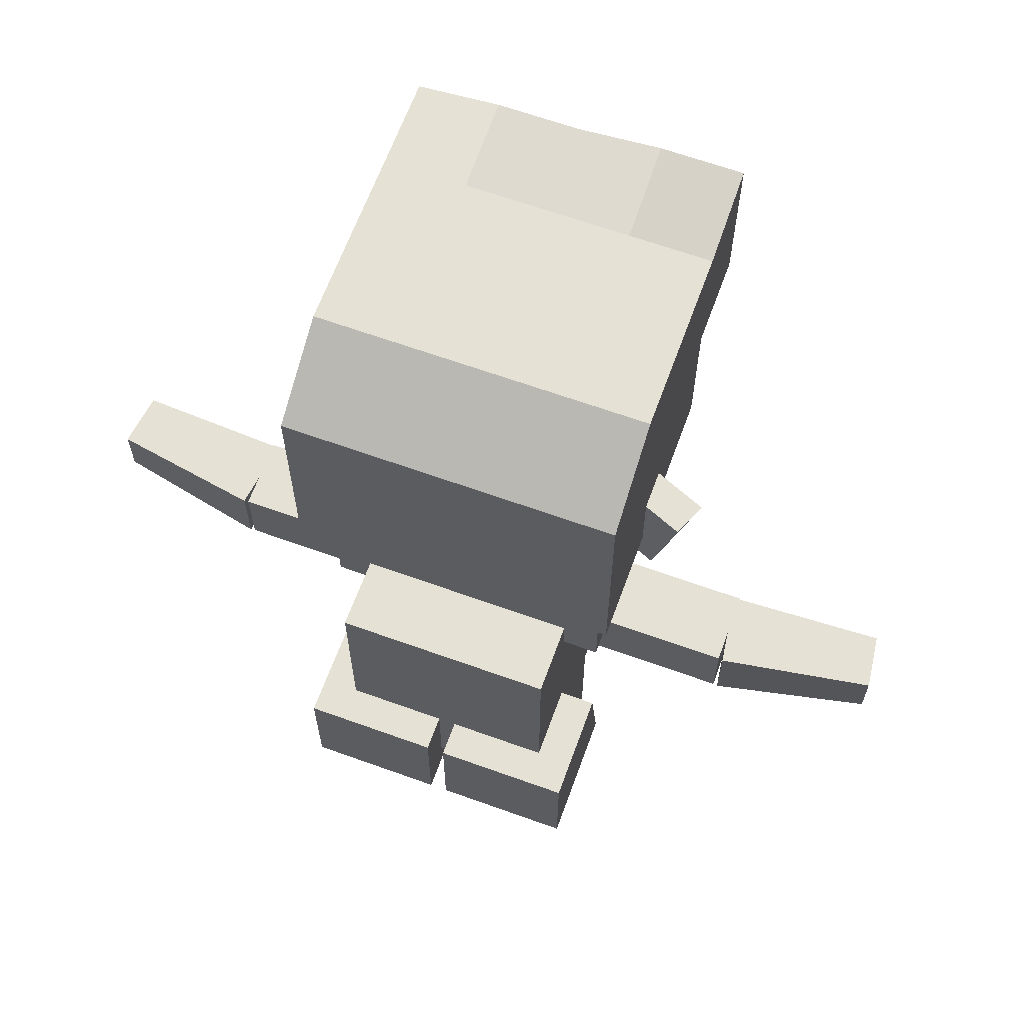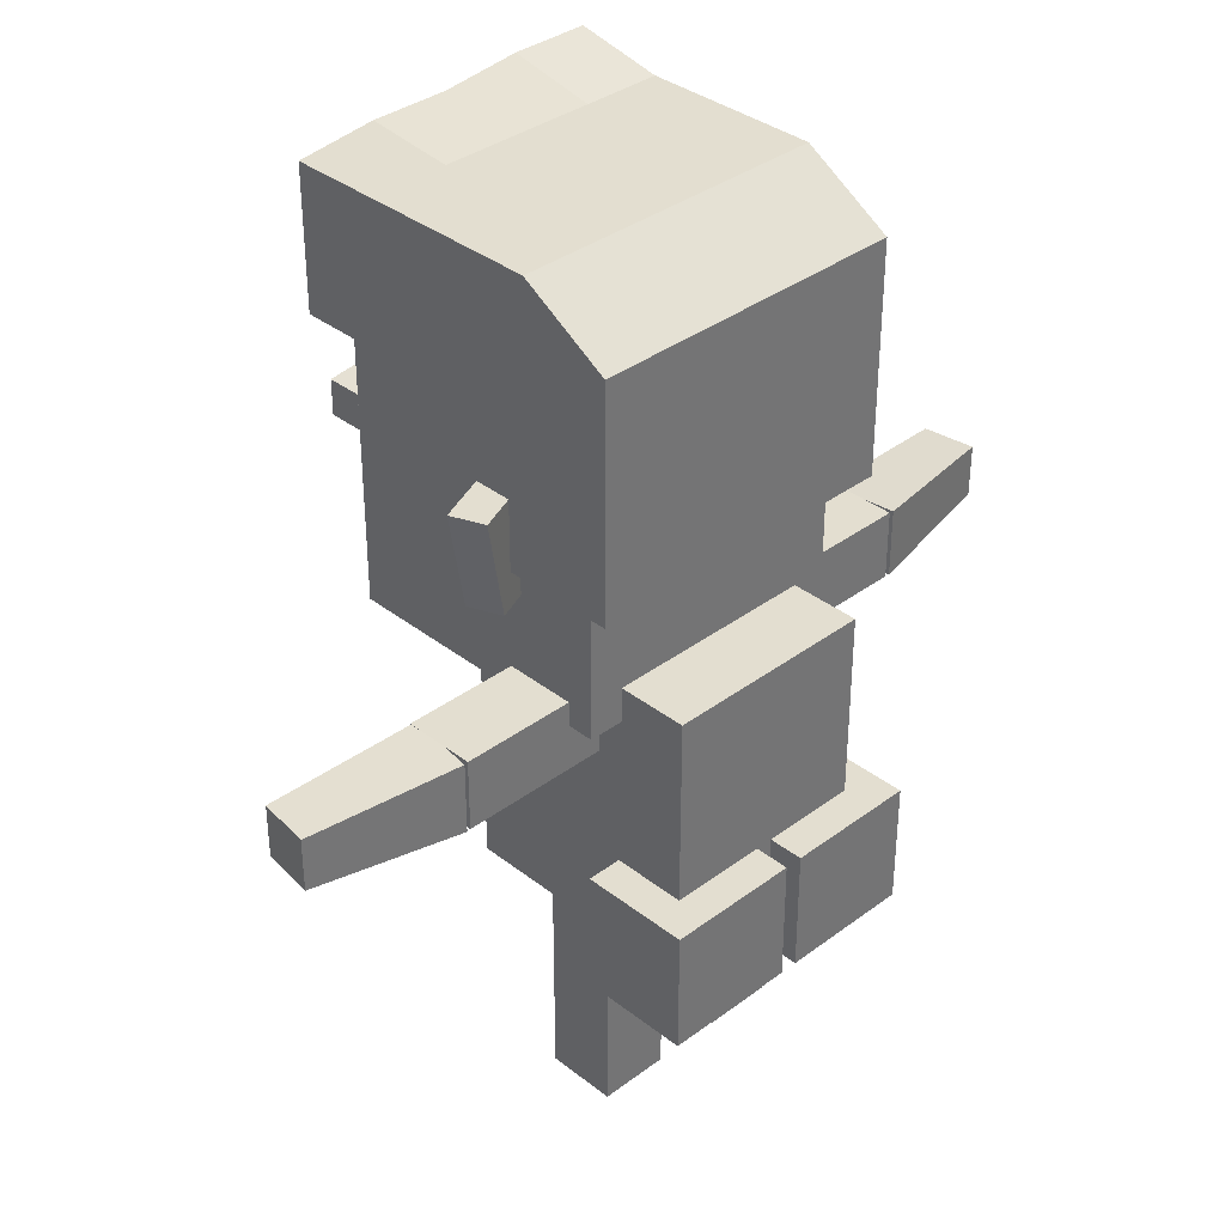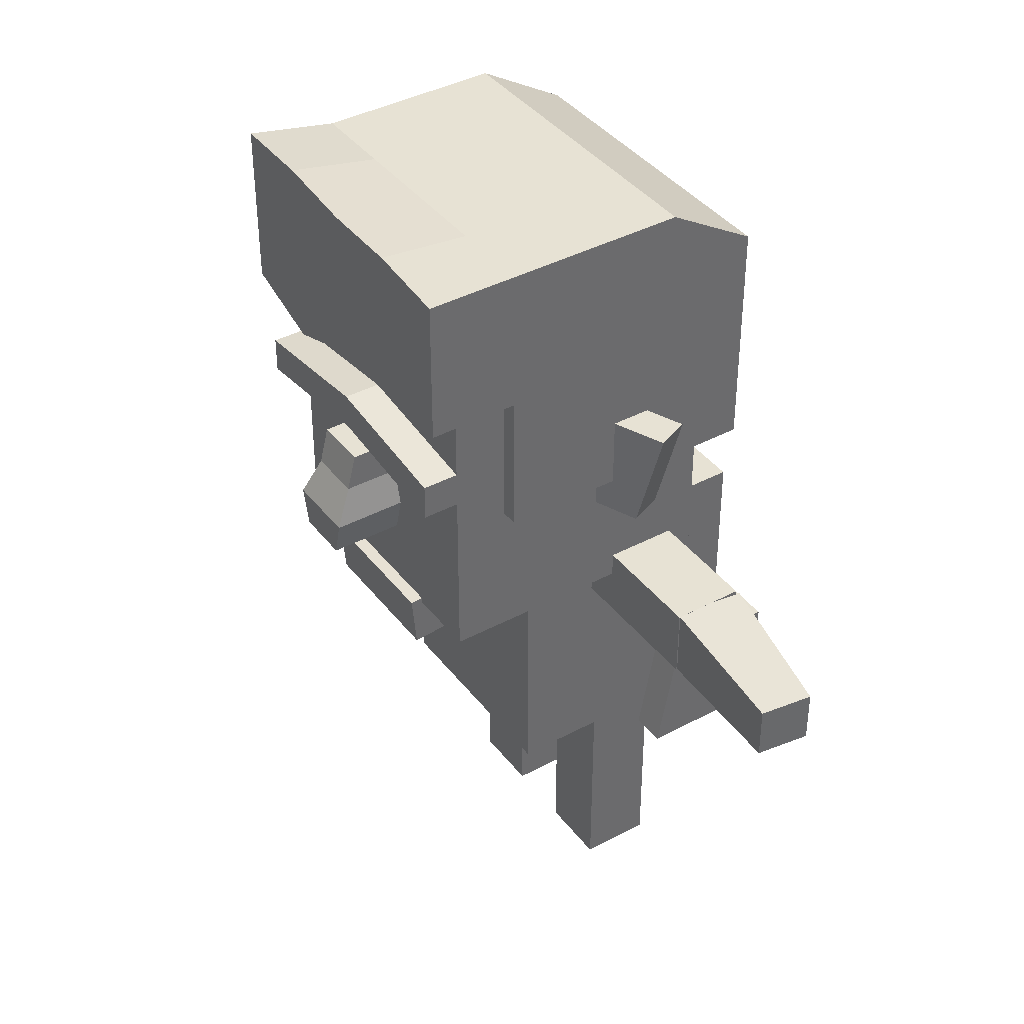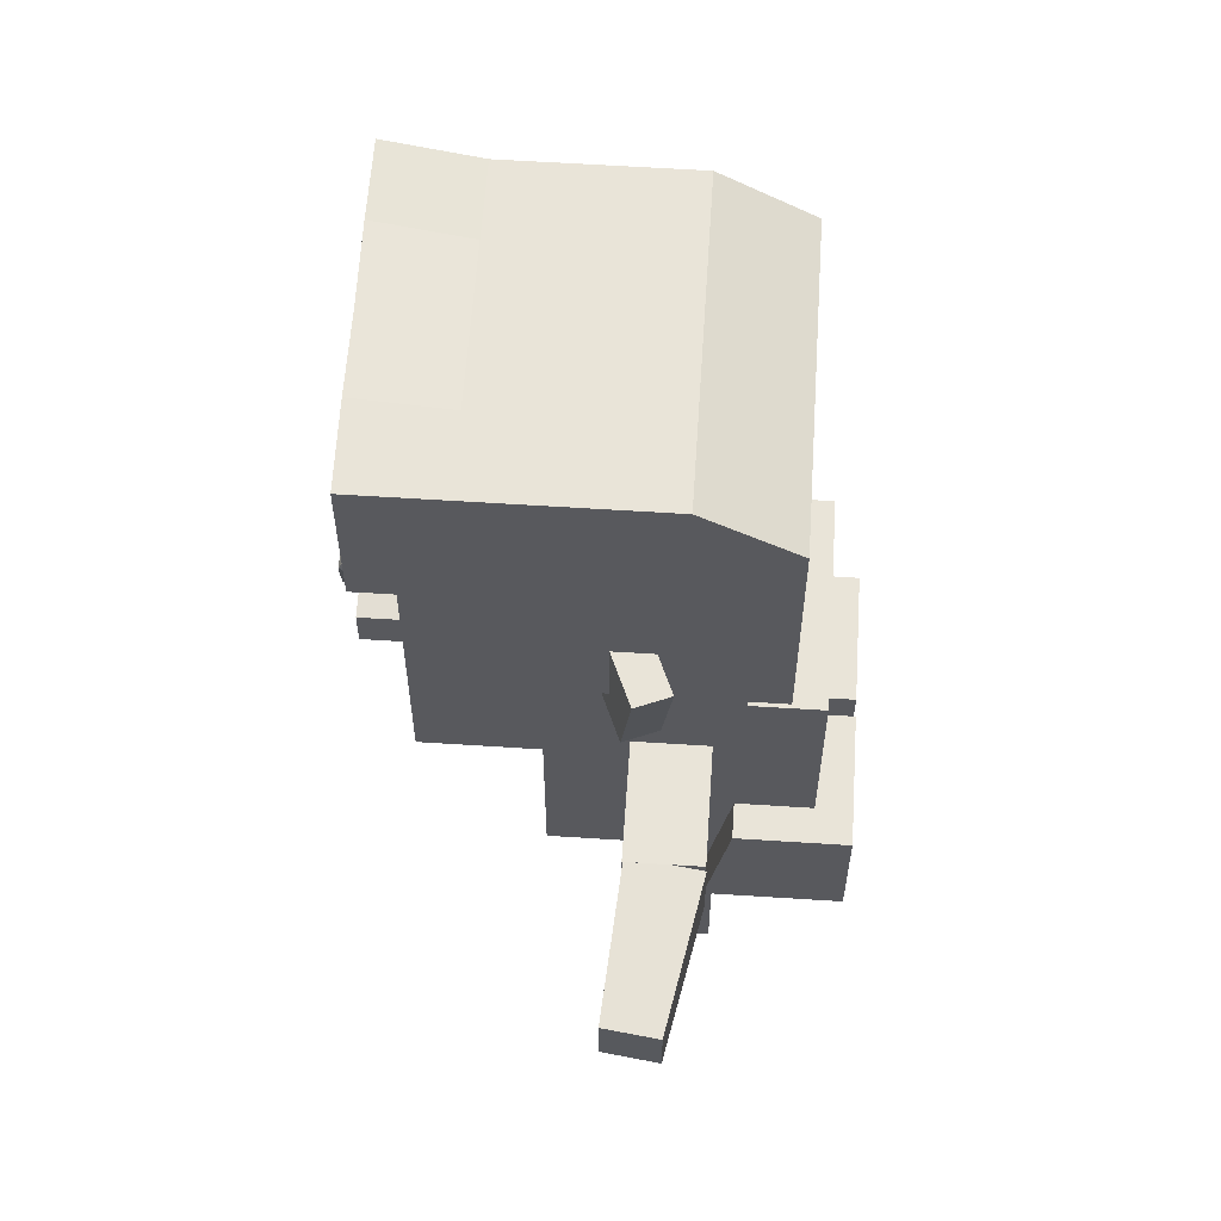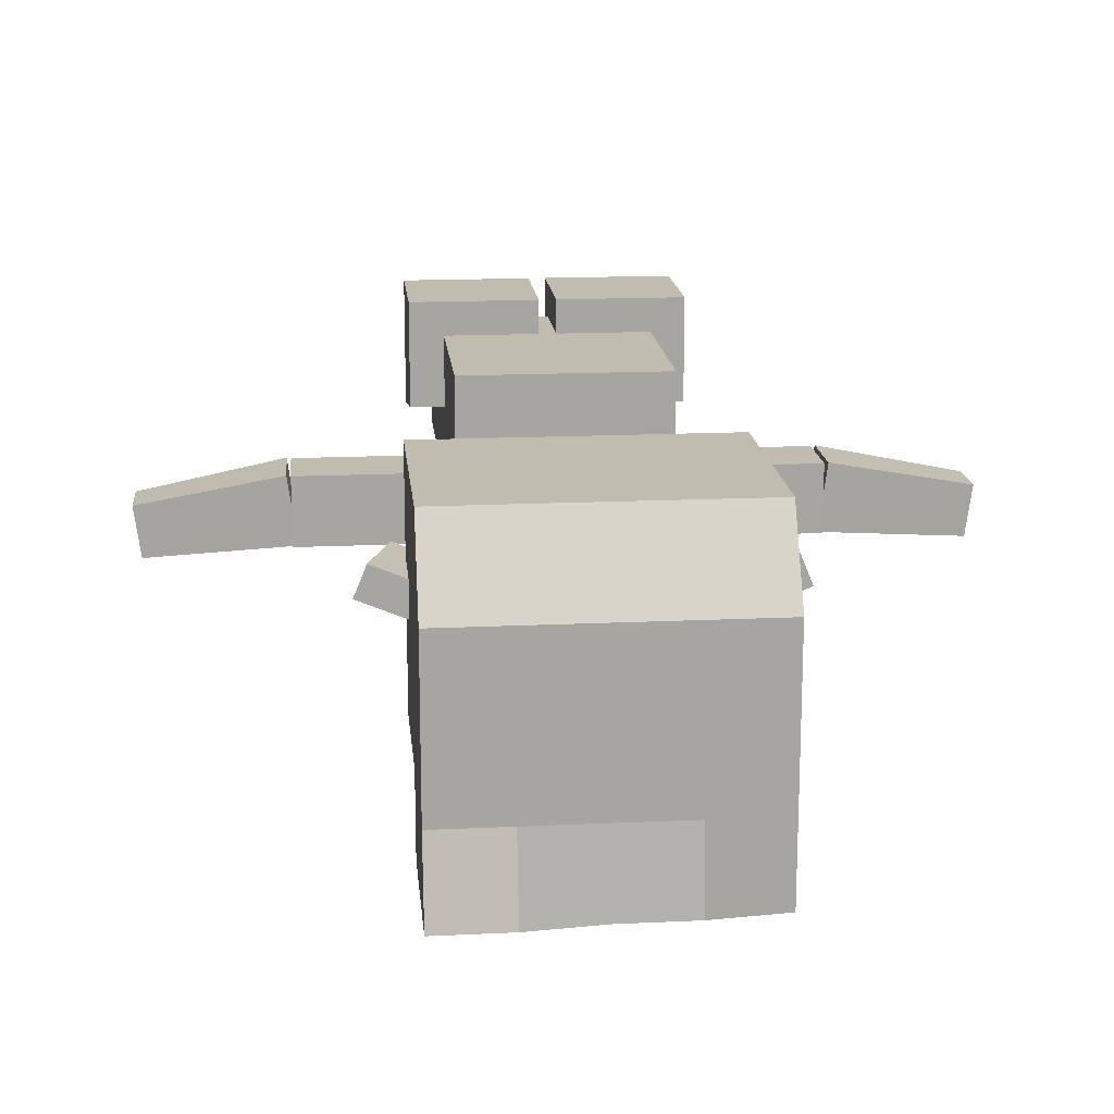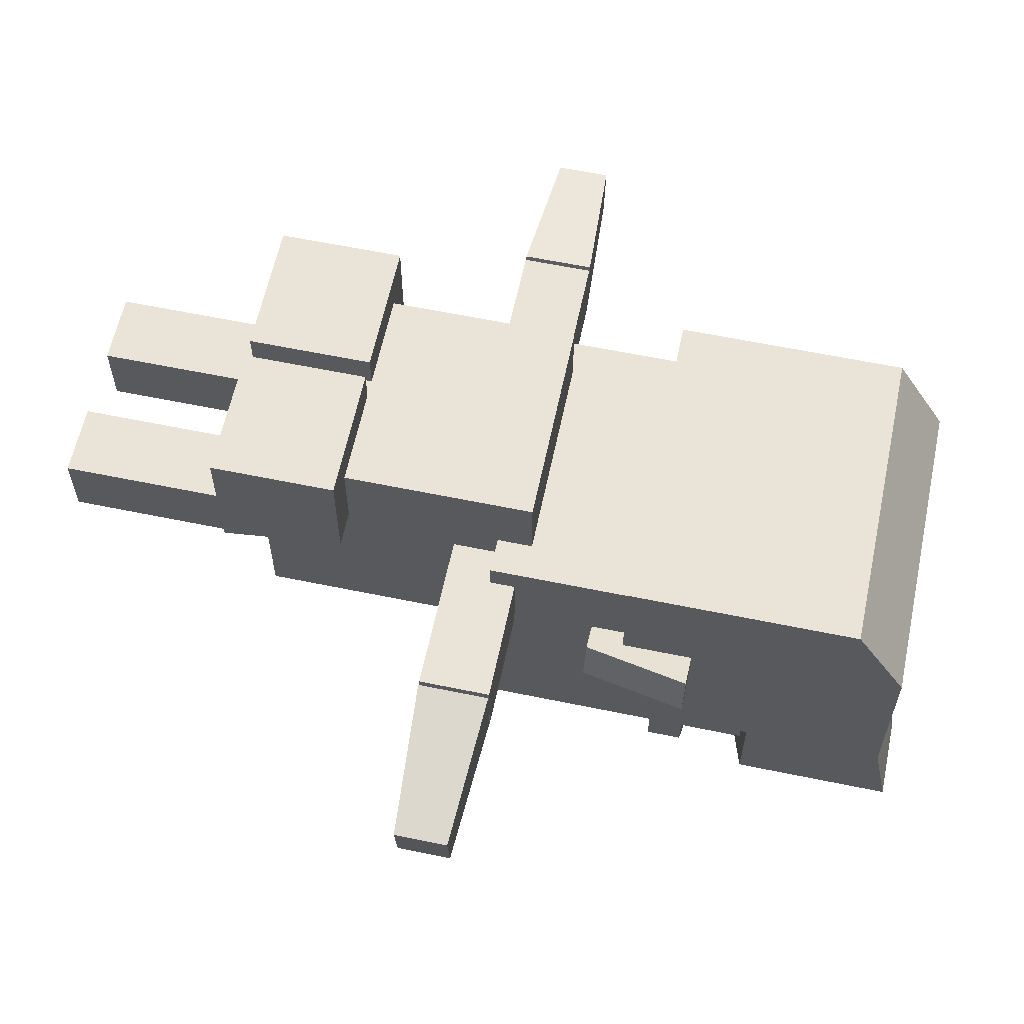
<metadata>
{"format":"obj","ext":"obj","renderer":"f3d","projection":"perspective","resolution":1024,"background":"white","views":[{"elev":64.6,"azim":20.0,"up":"+Y"},{"elev":35.8,"azim":-44.4,"up":"+Y"},{"elev":39.7,"azim":-123.6,"up":"+Y"},{"elev":60.0,"azim":-86.2,"up":"+Y"},{"elev":16.5,"azim":174.5,"up":"+Z"},{"elev":61.0,"azim":101.9,"up":"+Z"}]}
</metadata>
<code>
o head
v 0.25 2 0.25
v 0.25 2 -0.25
v 0.25 1.312 0.25
v 0.25 1.312 -0.25
v -0.25 2 0.25
v -0.25 2 -0.25
v -0.25 1.312 0.25
v -0.25 1.312 -0.25
f 2 1 3 4
f 7 5 6 8
f 5 1 2 6
f 4 3 7 8
f 3 1 5 7
f 6 2 4 8
o mouth
v 0.125 1.364 0.2267
v 0.125 1.32 -0.2714
v 0.125 1.27 0.2348
v 0.125 1.227 -0.2633
v -0.125 1.364 0.2267
v -0.125 1.32 -0.2714
v -0.125 1.27 0.2348
v -0.125 1.227 -0.2633
f 10 9 11 12
f 15 13 14 16
f 13 9 10 14
f 12 11 15 16
f 11 9 13 15
f 14 10 12 16
o nose
v 0.0625 1.5 -0.25
v 0.0625 1.5 -0.375
v 0.04688 1.438 -0.25
v 0.04688 1.438 -0.375
v -0.0625 1.5 -0.25
v -0.0625 1.5 -0.375
v -0.04688 1.438 -0.25
v -0.04688 1.438 -0.375
v 0.04688 1.562 -0.25
v 0.04688 1.562 -0.3438
v -0.04688 1.562 -0.25
v -0.04688 1.562 -0.3438
v 0.04688 1.625 -0.25
v 0.04688 1.625 -0.3281
v -0.04688 1.625 -0.25
v -0.04688 1.625 -0.3281
f 18 17 19 20
f 23 21 22 24
f 31 29 30 32
f 20 19 23 24
f 19 17 21 23
f 22 18 20 24
f 25 27 21 17
f 26 25 17 18
f 28 26 18 22
f 27 28 22 21
f 29 31 27 25
f 30 29 25 26
f 32 30 26 28
f 31 32 28 27
o brow
v 0.25 1.688 -0.25
v 0.25 1.688 -0.3125
v 0.25 1.625 -0.25
v 0.25 1.625 -0.3125
v -0.25 1.688 -0.25
v -0.25 1.688 -0.3125
v -0.25 1.625 -0.25
v -0.25 1.625 -0.3125
v 0 1.719 -0.3125
v 0 1.656 -0.3125
v 0 1.656 -0.25
v 0 1.719 -0.25
f 34 33 35 36
f 39 37 38 40
f 34 41 44 33
f 35 43 42 36
f 33 44 43 35
f 36 42 41 34
f 38 41 42 40
f 40 42 43 39
f 39 43 44 37
f 37 44 41 38
o ear_left
v -0.1732 1.688 0.07175
v -0.1971 1.688 0.01401
v -0.1732 1.5 0.07175
v -0.1971 1.5 0.01401
v -0.3465 1.688 0.1435
v -0.3704 1.688 0.08576
v -0.3031 1.5 0.1256
v -0.3271 1.5 0.06783
f 46 45 47 48
f 51 49 50 52
f 49 45 46 50
f 48 47 51 52
f 47 45 49 51
f 50 46 48 52
o ear_right
v 0.1732 1.688 0.07175
v 0.1971 1.688 0.01401
v 0.1732 1.5 0.07175
v 0.1971 1.5 0.01401
v 0.3465 1.688 0.1435
v 0.3704 1.688 0.08576
v 0.3031 1.5 0.1256
v 0.3271 1.5 0.06783
f 55 53 54 56
f 58 57 59 60
f 54 53 57 58
f 59 55 56 60
f 57 53 55 59
f 56 54 58 60
o hair
v 0.2812 1.969 0.3125
v 0.2812 2.094 -0.3125
v 0.2812 1.812 0.3125
v 0.2812 1.812 -0.3125
v -0.2812 1.969 0.3125
v -0.2812 2.062 -0.3125
v -0.2812 1.812 0.3125
v -0.2812 1.812 -0.3125
v -0.1406 1.969 0.3125
v -0.1406 2.078 -0.3125
v -5.551e-17 1.969 0.3125
v -5.551e-17 2.078 -0.3125
v 0.1406 1.969 0.3125
v 0.1406 2.094 -0.3125
v -0.1406 1.875 -0.3125
v -5.551e-17 1.812 -0.3125
v 0.1406 1.766 -0.3125
v -0.1406 1.812 0.3125
v -5.551e-17 1.812 0.3125
v 0.1406 1.812 0.3125
v -0.1406 2.062 0.1562
v -0.2812 2.062 0.1562
v -0.1406 2.062 5.551e-17
v -0.2812 2.062 5.551e-17
v -0.1406 2.062 -0.1562
v -0.2812 2.062 -0.1562
v -0.2812 1.812 0.1562
v -0.2812 1.812 5.551e-17
v -0.2812 1.812 -0.1562
v -0.1406 1.812 0.1562
v -0.1406 1.812 5.551e-17
v -0.1406 1.875 -0.1562
v -5.551e-17 1.812 0.1562
v -5.551e-17 1.812 5.551e-17
v -5.551e-17 1.812 -0.1562
v 0.1406 1.812 0.1562
v 0.1406 1.812 5.551e-17
v 0.1406 1.766 -0.1562
v 0.2812 1.812 0.1562
v 0.2812 1.812 5.551e-17
v 0.2812 1.812 -0.1562
v 0.2812 2.062 0.1562
v 0.2812 2.062 5.551e-17
v 0.2812 2.062 -0.1562
v 0.1406 2.062 0.1562
v 0.1406 2.062 5.551e-17
v 0.1406 2.062 -0.1562
v -5.551e-17 2.062 0.1562
v -5.551e-17 2.062 5.551e-17
v -5.551e-17 2.062 -0.1562
v -0.2812 1.562 5.551e-17
v -0.2812 1.562 -0.1562
v -0.1406 1.562 -0.1562
v -0.1406 1.562 5.551e-17
v -0.2812 1.562 0.1562
v -0.1406 1.562 0.1562
v -0.2812 1.562 0.3125
v -0.1406 1.562 0.3125
v -5.551e-17 1.562 0.1562
v -5.551e-17 1.562 0.3125
v 0.1406 1.562 0.1562
v 0.1406 1.562 0.3125
v 0.2812 1.562 0.1562
v 0.2812 1.562 0.3125
v 0.1406 1.562 5.551e-17
v 0.2812 1.562 5.551e-17
v 0.1406 1.562 -0.1562
v 0.2812 1.562 -0.1562
f 62 104 101 64
f 68 89 86 66
f 74 107 104 62
f 64 101 98 77
f 61 73 80 63
f 64 77 74 62
f 66 86 85 70
f 70 85 110 72
f 72 110 107 74
f 66 70 75 68
f 70 72 76 75
f 72 74 77 76
f 75 92 89 68
f 76 95 92 75
f 77 98 95 76
f 67 78 69 65
f 78 79 71 69
f 79 80 73 71
f 69 81 82 65
f 81 83 84 82
f 83 85 86 84
f 65 82 87 67
f 82 84 88 87
f 84 86 89 88
f 117 115 116 118
f 115 111 114 116
f 111 112 113 114
f 118 116 119 120
f 90 91 94 93
f 91 92 95 94
f 120 119 121 122
f 93 94 97 96
f 94 95 98 97
f 122 121 123 124
f 121 125 126 123
f 125 127 128 126
f 63 99 102 61
f 99 100 103 102
f 100 101 104 103
f 61 102 105 73
f 102 103 106 105
f 103 104 107 106
f 73 105 108 71
f 105 106 109 108
f 106 107 110 109
f 71 108 81 69
f 108 109 83 81
f 109 110 85 83
f 112 111 88 89
f 113 112 89 92
f 114 113 92 91
f 111 115 87 88
f 116 114 91 90
f 115 117 67 87
f 117 118 78 67
f 119 116 90 93
f 118 120 79 78
f 121 119 93 96
f 120 122 80 79
f 124 123 99 63
f 122 124 63 80
f 125 121 96 97
f 123 126 100 99
f 127 125 97 98
f 128 127 98 101
f 126 128 101 100
o torso
v 0.1875 1.375 0.375
v 0.1875 1.375 -0.0625
v 0.1875 0.875 0.375
v 0.1875 0.875 -0.0625
v -0.1875 1.375 0.375
v -0.1875 1.375 -0.0625
v -0.1875 0.875 0.375
v -0.1875 0.875 -0.0625
f 130 129 131 132
f 135 133 134 136
f 133 129 130 134
f 132 131 135 136
f 131 129 133 135
f 134 130 132 136
o arm_left
v -0.1377 1.231 0.2031
v -0.1377 1.231 0.07812
v -0.4502 1.231 0.2031
v -0.4502 1.231 0.07812
v -0.1377 1.356 0.2031
v -0.1377 1.356 0.07812
v -0.4502 1.356 0.2031
v -0.4502 1.356 0.07812
f 138 137 139 140
f 143 141 142 144
f 141 137 138 142
f 140 139 143 144
f 139 137 141 143
f 142 138 140 144
o forearm_left
v -0.4575 1.231 0.2044
v -0.4412 1.231 0.0805
v -0.7188 1.247 0.1543
v -0.7066 1.247 0.06132
v -0.4575 1.356 0.2044
v -0.4412 1.356 0.0805
v -0.7188 1.341 0.1543
v -0.7066 1.341 0.06132
f 146 145 147 148
f 151 149 150 152
f 149 145 146 150
f 148 147 151 152
f 147 145 149 151
f 150 146 148 152
o arm_right
v 0.1534 1.231 0.2031
v 0.1534 1.231 0.07812
v 0.4659 1.231 0.2031
v 0.4659 1.231 0.07812
v 0.1534 1.356 0.2031
v 0.1534 1.356 0.07812
v 0.4659 1.356 0.2031
v 0.4659 1.356 0.07812
f 155 153 154 156
f 158 157 159 160
f 154 153 157 158
f 159 155 156 160
f 157 153 155 159
f 156 154 158 160
o forearm_right
v 0.4731 1.231 0.2044
v 0.4568 1.231 0.0805
v 0.7344 1.247 0.1543
v 0.7222 1.247 0.06132
v 0.4731 1.356 0.2044
v 0.4568 1.356 0.0805
v 0.7344 1.341 0.1543
v 0.7222 1.341 0.06132
f 163 161 162 164
f 166 165 167 168
f 162 161 165 166
f 167 163 164 168
f 165 161 163 167
f 164 162 166 168
o leg_left
v -0.0625 0.8828 0.2188
v -0.0625 0.8828 0.09375
v -0.0625 0.5078 0.2188
v -0.0625 0.5078 0.09375
v -0.1875 0.8828 0.2188
v -0.1875 0.8828 0.09375
v -0.1875 0.5078 0.2188
v -0.1875 0.5078 0.09375
f 170 169 171 172
f 175 173 174 176
f 173 169 170 174
f 172 171 175 176
f 171 169 173 175
f 174 170 172 176
o leg_right
v 0.0625 0.8828 0.2188
v 0.0625 0.8828 0.09375
v 0.0625 0.5078 0.2188
v 0.0625 0.5078 0.09375
v 0.1875 0.8828 0.2188
v 0.1875 0.8828 0.09375
v 0.1875 0.5078 0.2188
v 0.1875 0.5078 0.09375
f 179 177 178 180
f 182 181 183 184
f 178 177 181 182
f 183 179 180 184
f 181 177 179 183
f 180 178 182 184
o cheek_left
v -0.01562 1.039 0.4375
v -0.01562 1.039 0.2445
v -0.01562 0.8203 0.4375
v -0.01562 0.8203 0.2031
v -0.25 1.039 0.4375
v -0.25 1.039 0.2445
v -0.25 0.8203 0.4375
v -0.25 0.8203 0.2031
f 186 185 187 188
f 191 189 190 192
f 189 185 186 190
f 188 187 191 192
f 187 185 189 191
f 190 186 188 192
o cheek_right
v 0.01562 1.039 0.4375
v 0.01562 1.039 0.2445
v 0.01562 0.8203 0.4375
v 0.01562 0.8203 0.2031
v 0.25 1.039 0.4375
v 0.25 1.039 0.2445
v 0.25 0.8203 0.4375
v 0.25 0.8203 0.2031
f 195 193 194 196
f 198 197 199 200
f 194 193 197 198
f 199 195 196 200
f 197 193 195 199
f 196 194 198 200

</code>
